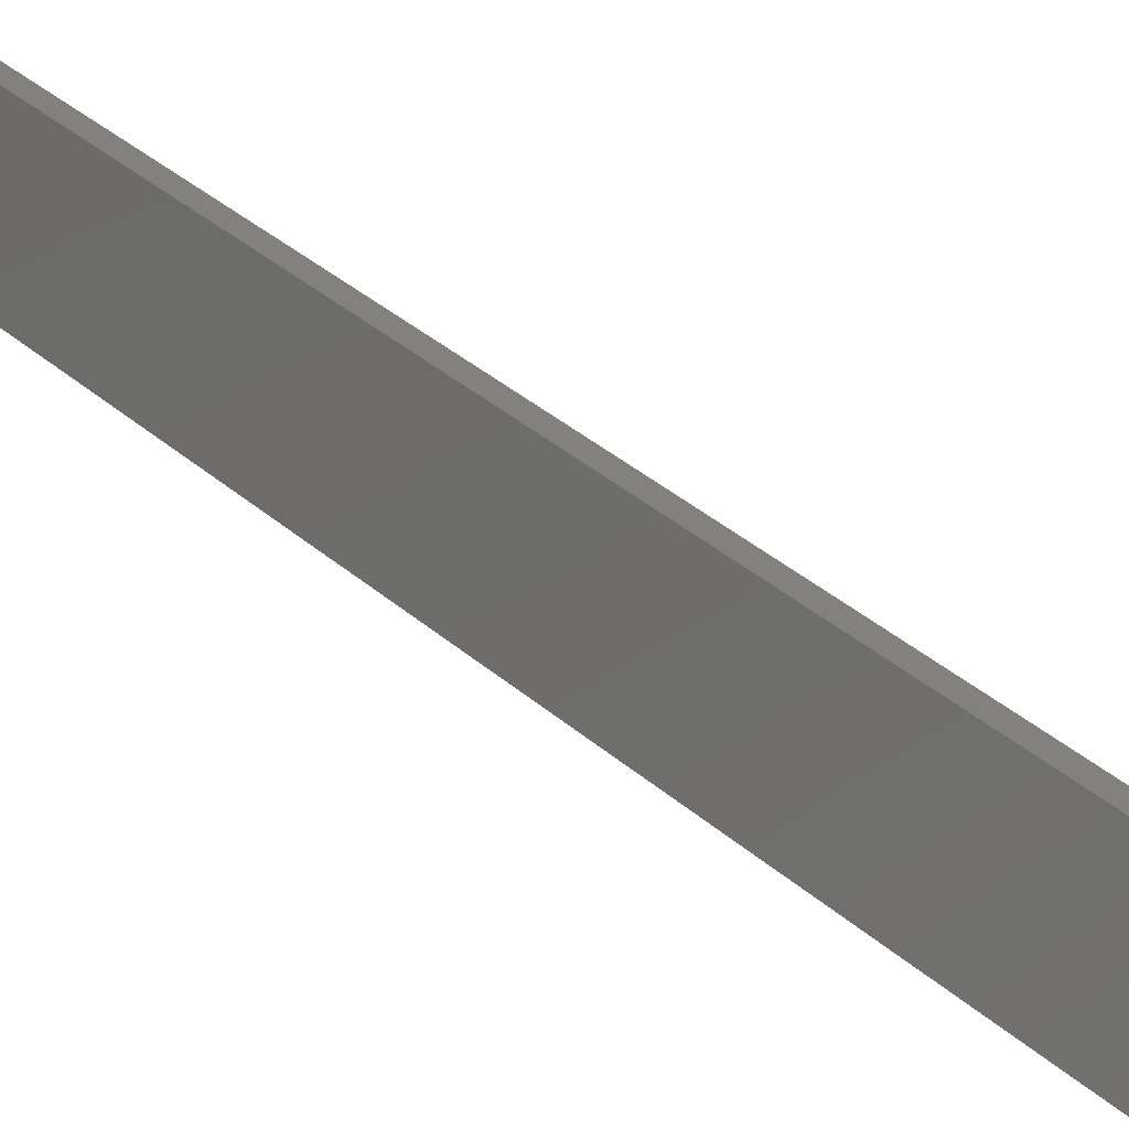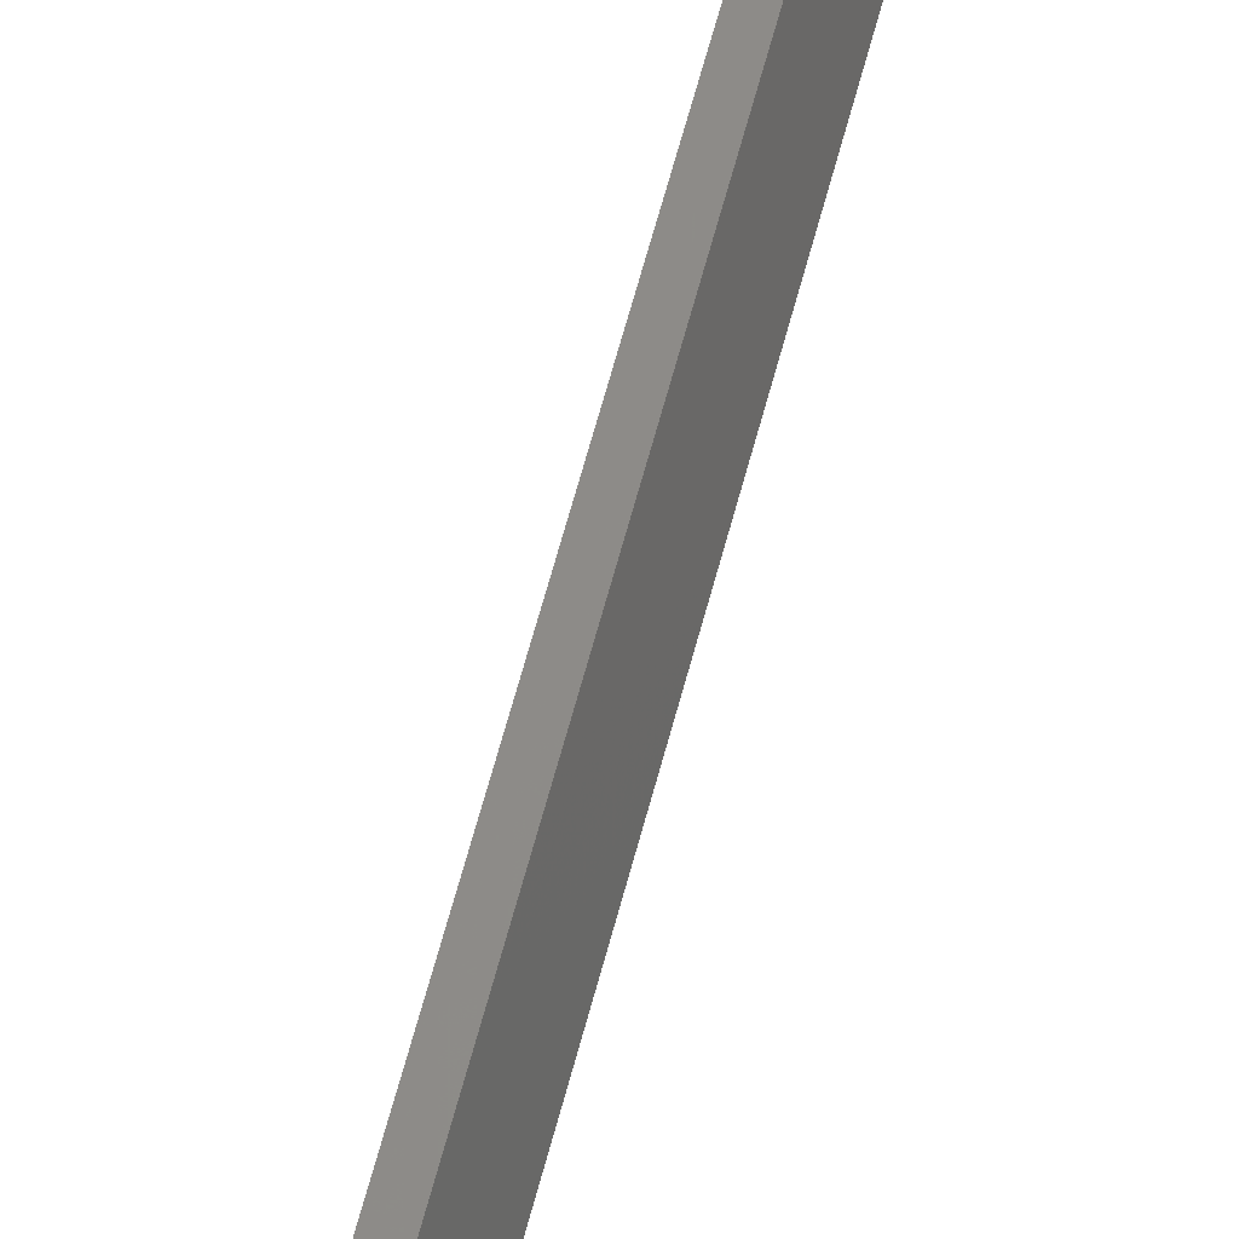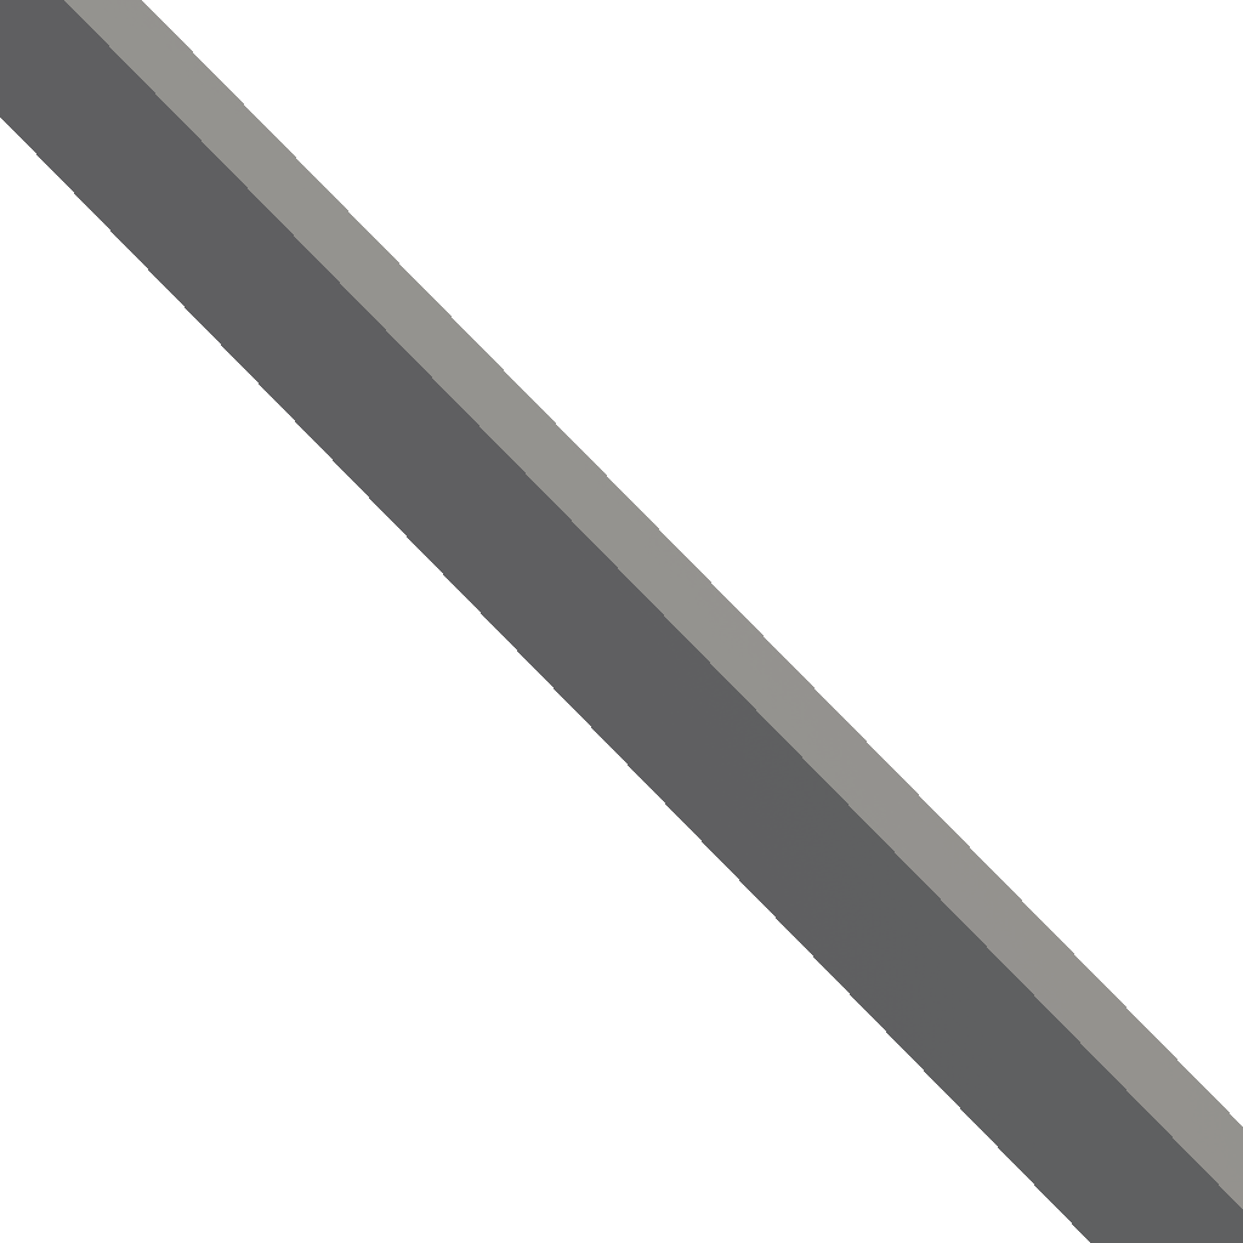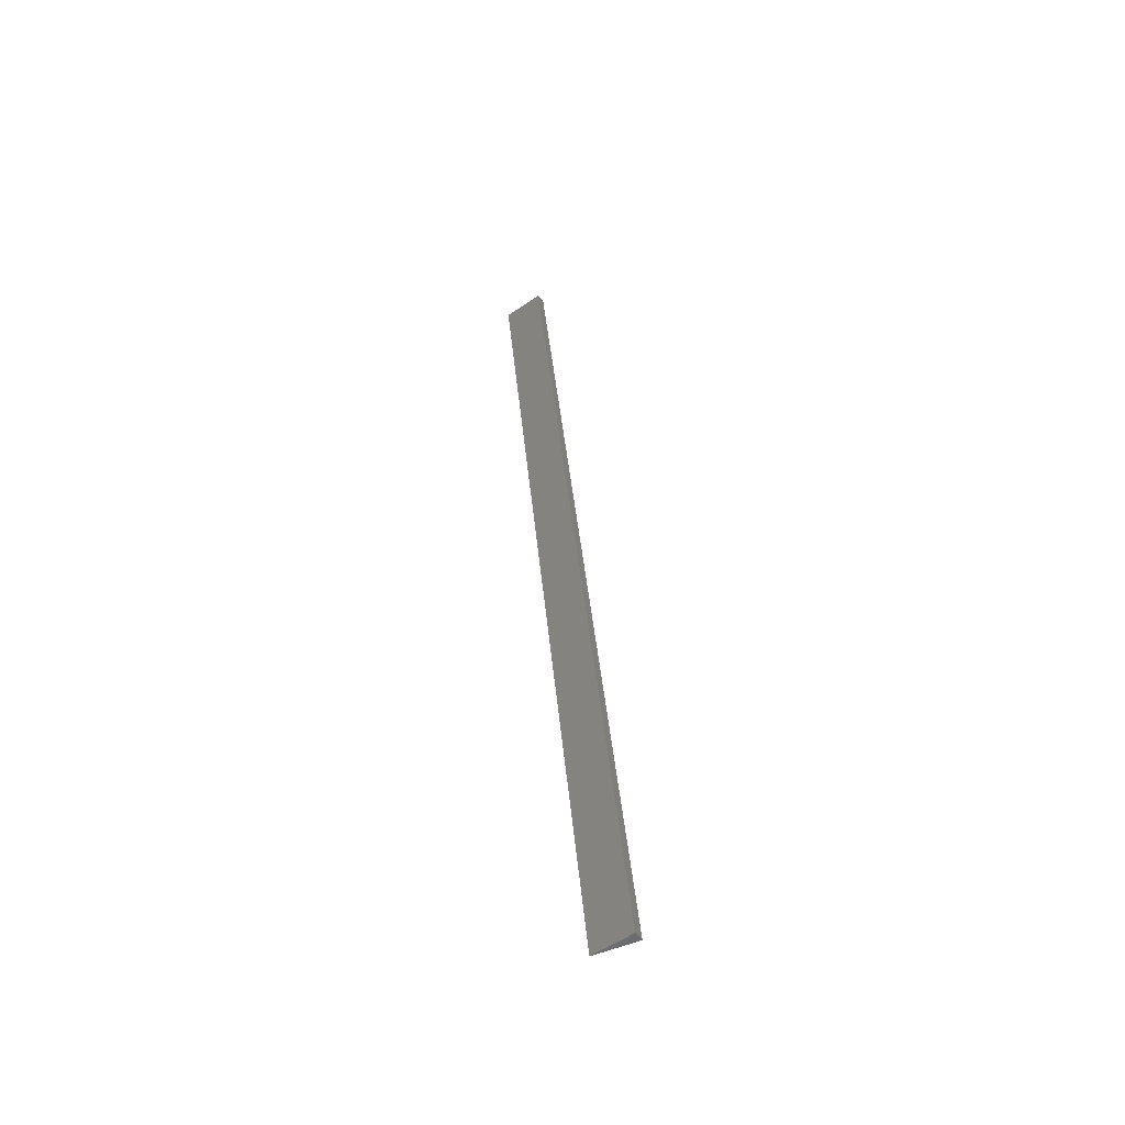
<metadata>
{"format":"stl","ext":"stl","renderer":"f3d","projection":"perspective","resolution":1024,"background":"white","views":[{"elev":17.9,"azim":-18.0,"up":"+Z"},{"elev":59.4,"azim":-159.1,"up":"+Z"},{"elev":67.6,"azim":-35.3,"up":"+Z"},{"elev":-56.6,"azim":-41.8,"up":"+Y"}]}
</metadata>
<code>
# stl→obj: 6 verts, 8 faces
v 9654 1676 5535
v 9781 586.3 5535
v 9665 1678 5582
v 9793 587 5582
v 9676 1680 5579
v 9804 587.6 5579
f 1 2 3
f 3 2 4
f 1 3 5
f 6 5 4
f 4 5 3
f 4 2 6
f 1 5 2
f 2 5 6

</code>
